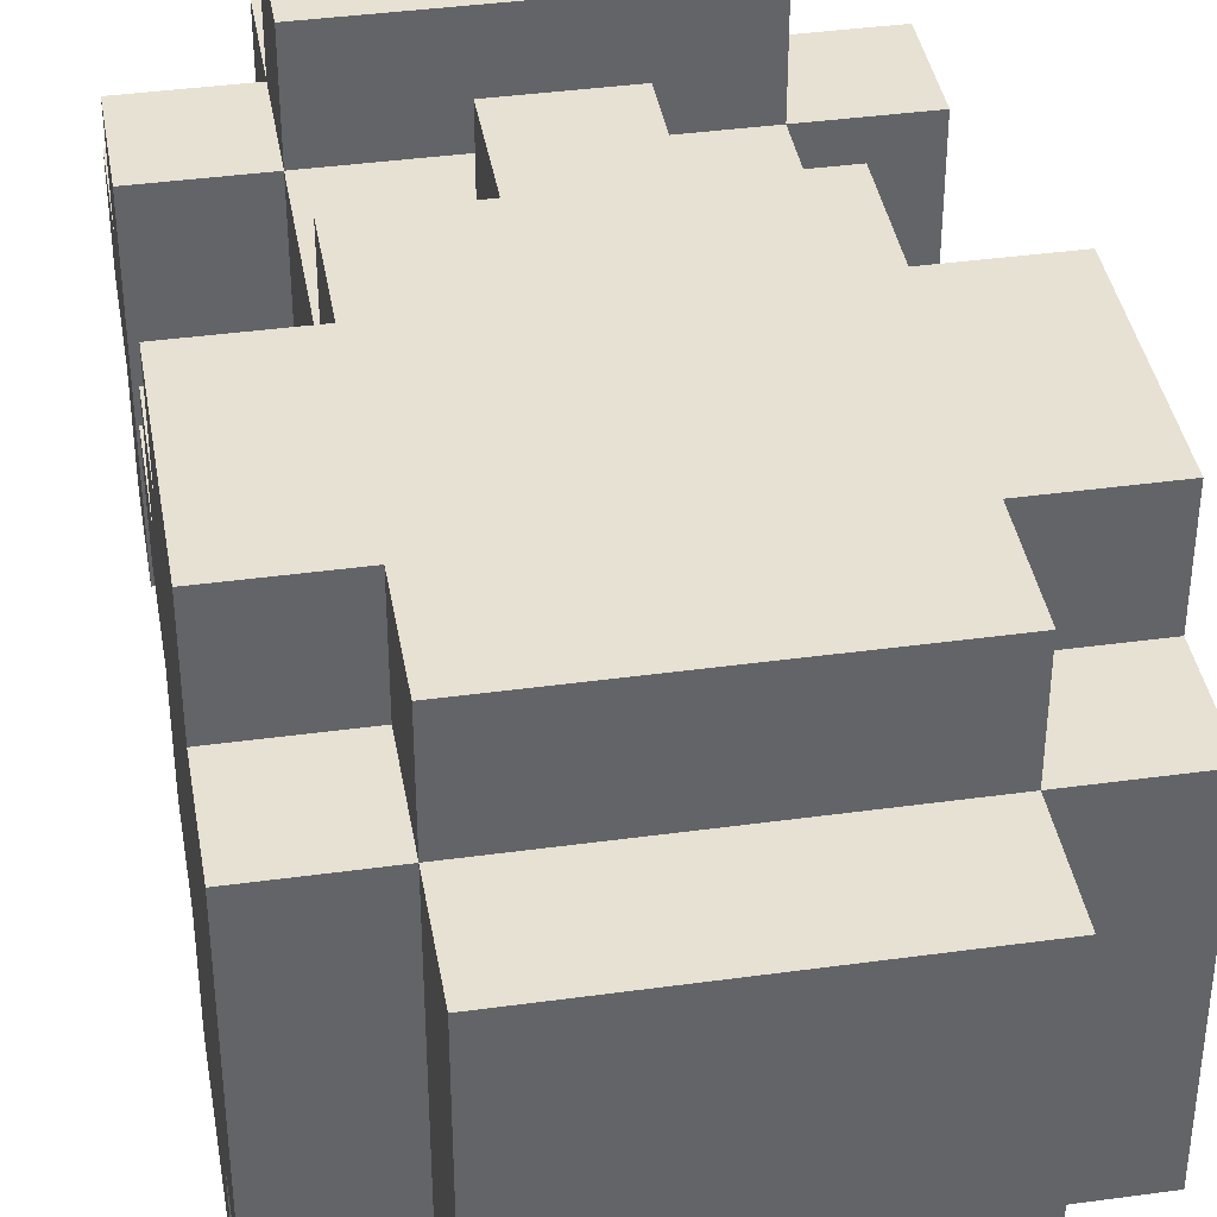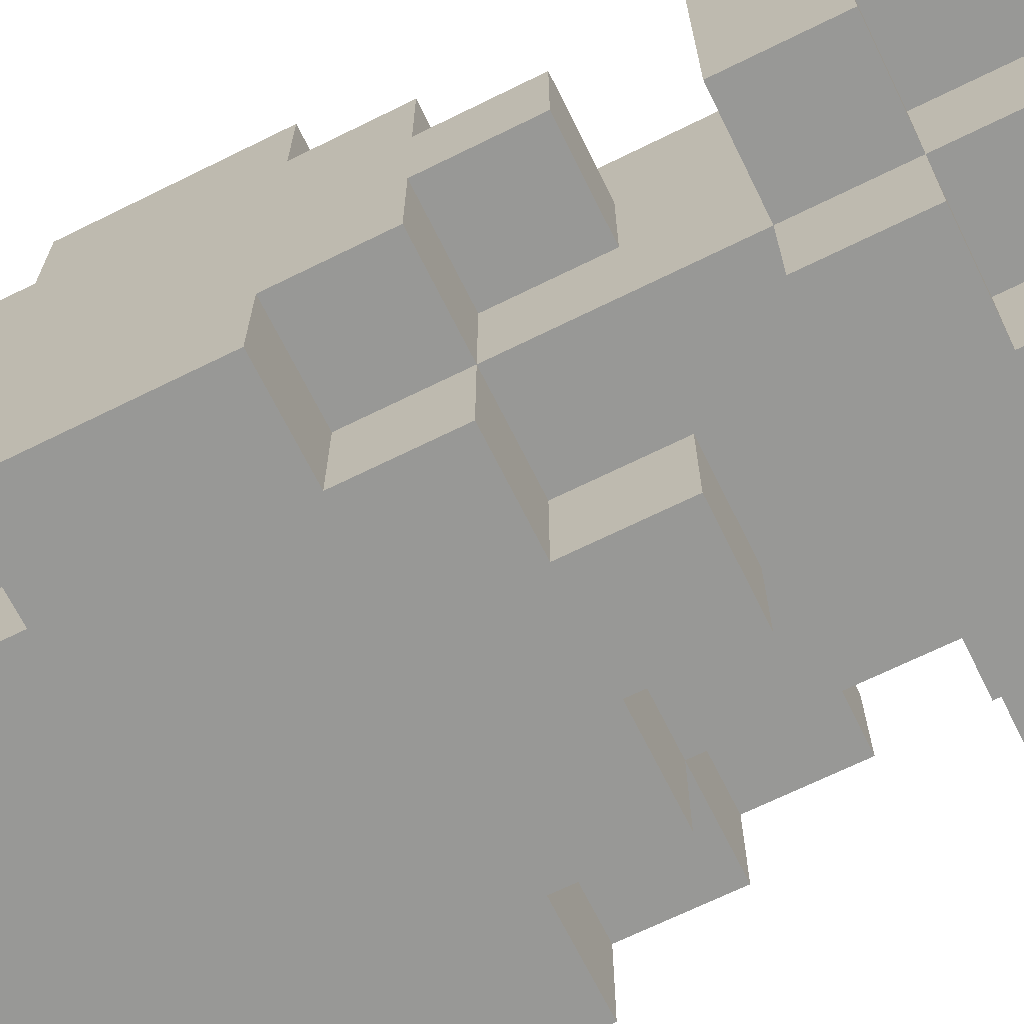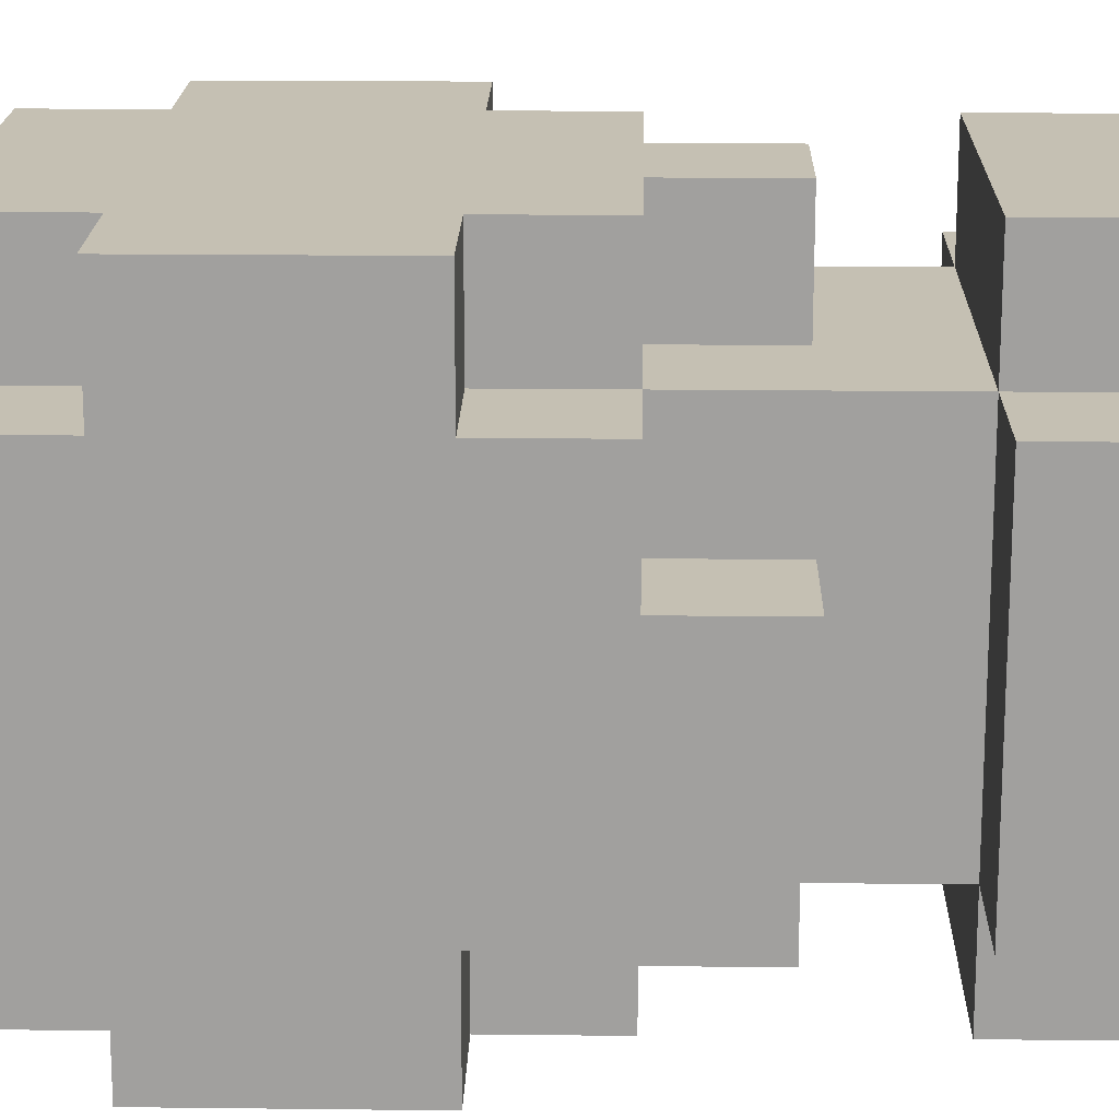
<metadata>
{"format":"obj","ext":"obj","renderer":"f3d","projection":"perspective","resolution":1024,"background":"white","views":[{"elev":39.4,"azim":-9.7,"up":"+Z"},{"elev":-68.4,"azim":116.3,"up":"+Z"},{"elev":18.1,"azim":91.3,"up":"+Z"}]}
</metadata>
<code>
o ObjObject.001
v -0.2 0.2212 0.1
v -0.2 0.1212 -0.1
v -0.2 0.1212 0.1
v -0.2 0.2212 -0.1
v -0.2 0.1212 -0.2
v -0.2 0.2212 -0.2
v -0.2 0.3212 0.1
v -0.2 0.2212 0.2
v -0.2 0.2212 -0.3
v -0.2 0.3212 0
v -0.2 0.4212 0.2
v -0.2 0.4212 0.1
v -0.2 0.4212 0
v -0.2 0.4212 -0.2
v -0.2 0.4212 -0.3
v -0.2 0.5212 0.1
v -0.2 0.5212 0
v -0.2 0.5212 -0.1
v -0.2 0.5212 -0.2
v -0.2 0.6212 0
v -0.2 0.6212 -0.1
v -0.2 0.8212 0.1
v -0.2 0.7212 -0.2
v -0.2 0.7212 0.1
v -0.2 0.8212 0
v -0.2 0.8212 -0.1
v -0.2 0.8212 -0.2
v -0.2 0.9212 0
v -0.2 0.9212 -0.1
v -0.1 0.1212 0.1
v -0.1 0.02121 -0.2
v -0.1 0.02121 0.1
v -0.1 0.1212 -0.1
v -0.1 0.1212 -0.2
v -0.1 0.2212 0.2
v -0.1 0.1212 0.2
v -0.1 0.2212 0.1
v -0.1 0.2212 -0.2
v -0.1 0.1212 -0.3
v -0.1 0.2212 -0.3
v -0.1 0.5212 0.2
v -0.1 0.4212 0.1
v -0.1 0.4212 0.2
v -0.1 0.5212 0.1
v -0.1 0.5212 -0.2
v -0.1 0.4212 -0.3
v -0.1 0.4212 -0.2
v -0.1 0.5212 -0.3
v -0.1 0.6212 0
v -0.1 0.5212 0
v -0.1 0.6212 -0.1
v -0.1 0.5212 -0.1
v -0.1 0.7212 0.1
v -0.1 0.7212 -0.2
v -0.1 0.8212 0.2
v -0.1 0.7212 0.2
v -0.1 0.8212 0.1
v -0.1 0.8212 -0.2
v -0.1 0.7212 -0.3
v -0.1 0.8212 -0.3
v -0.1 0.9212 0.1
v -0.1 0.8212 0
v -0.1 0.9212 0
v -0.1 0.9212 -0.1
v -0.1 0.8212 -0.1
v -0.1 0.9212 -0.2
v 0 0.6212 0.2
v 0 0.5212 0.1
v 0 0.5212 0.2
v 0 0.6212 0.1
v 0 0.6212 -0.2
v 0 0.5212 -0.3
v 0 0.5212 -0.2
v 0 0.6212 -0.3
v 0 0.9212 0.2
v 0 0.8212 0.1
v 0 0.8212 0.2
v 0 0.9212 0.1
v 0 0.9212 -0.2
v 0 0.8212 -0.3
v 0 0.8212 -0.2
v 0 0.9212 -0.3
v 0.1 0.5212 0.2
v 0.1 0.5212 0.1
v 0.1 0.6212 0.2
v 0.1 0.6212 0.1
v 0.1 0.5212 -0.2
v 0.1 0.5212 -0.3
v 0.1 0.6212 -0.2
v 0.1 0.6212 -0.3
v 0.1 0.8212 0.2
v 0.1 0.8212 0.1
v 0.1 0.9212 0.2
v 0.1 0.9212 0.1
v 0.1 0.8212 -0.2
v 0.1 0.8212 -0.3
v 0.1 0.9212 -0.2
v 0.1 0.9212 -0.3
v 0.2 0.02121 0.1
v 0.2 0.02121 -0.2
v 0.2 0.1212 0.1
v 0.2 0.1212 -0.1
v 0.2 0.1212 -0.2
v 0.2 0.1212 0.2
v 0.2 0.2212 0.2
v 0.2 0.2212 0.1
v 0.2 0.1212 -0.3
v 0.2 0.2212 -0.2
v 0.2 0.2212 -0.3
v 0.2 0.4212 0.2
v 0.2 0.4212 0.1
v 0.2 0.5212 0.2
v 0.2 0.5212 0.1
v 0.2 0.4212 -0.2
v 0.2 0.4212 -0.3
v 0.2 0.5212 -0.2
v 0.2 0.5212 -0.3
v 0.2 0.5212 0
v 0.2 0.6212 0
v 0.2 0.5212 -0.1
v 0.2 0.6212 -0.1
v 0.2 0.7212 0.1
v 0.2 0.7212 -0.2
v 0.2 0.7212 0.2
v 0.2 0.8212 0.2
v 0.2 0.8212 0.1
v 0.2 0.7212 -0.3
v 0.2 0.8212 -0.2
v 0.2 0.8212 -0.3
v 0.2 0.8212 0
v 0.2 0.9212 0.1
v 0.2 0.9212 0
v 0.2 0.8212 -0.1
v 0.2 0.9212 -0.1
v 0.2 0.9212 -0.2
v 0.3 0.1212 0.1
v 0.3 0.1212 -0.1
v 0.3 0.2212 0.1
v 0.3 0.2212 0
v 0.3 0.1212 -0.2
v 0.3 0.2212 -0.1
v 0.3 0.2212 -0.2
v 0.3 0.3212 0.1
v 0.3 0.2212 0.2
v 0.3 0.2212 -0.3
v 0.3 0.3212 0
v 0.3 0.3212 -0.1
v 0.3 0.4212 0.2
v 0.3 0.4212 0.1
v 0.3 0.4212 0
v 0.3 0.4212 -0.1
v 0.3 0.4212 -0.2
v 0.3 0.4212 -0.3
v 0.3 0.5212 0.1
v 0.3 0.5212 0
v 0.3 0.5212 -0.1
v 0.3 0.5212 -0.2
v 0.3 0.6212 0
v 0.3 0.6212 -0.1
v 0.3 0.7212 0.1
v 0.3 0.7212 -0.2
v 0.3 0.8212 0.1
v 0.3 0.8212 0
v 0.3 0.8212 -0.1
v 0.3 0.8212 -0.2
v 0.3 0.9212 0
v 0.3 0.9212 -0.1
v -0.1 0.2212 0.2
v -0.2 0.4212 0.2
v -0.2 0.2212 0.2
v -0.1 0.4212 0.2
v 0 0.2212 0.2
v -0.1 0.1212 0.2
v -0.1 0.5212 0.2
v 0 0.3212 0.2
v 0 0.5212 0.2
v 0 0.8212 0.2
v -0.1 0.8212 0.2
v -0.1 0.7212 0.2
v 0.1 0.2212 0.2
v 0.1 0.3212 0.2
v 0 0.6212 0.2
v 0.1 0.5212 0.2
v 0.1 0.6212 0.2
v 0.1 0.8212 0.2
v 0 0.9212 0.2
v 0.1 0.9212 0.2
v 0.2 0.1212 0.2
v 0.2 0.2212 0.2
v 0.2 0.4212 0.2
v 0.2 0.5212 0.2
v 0.2 0.7212 0.2
v 0.2 0.8212 0.2
v 0.3 0.2212 0.2
v 0.3 0.4212 0.2
v -0.1 0.1212 0.1
v -0.2 0.2212 0.1
v -0.2 0.1212 0.1
v -0.1 0.2212 0.1
v -0.1 0.4212 0.1
v -0.2 0.5212 0.1
v -0.2 0.4212 0.1
v -0.1 0.5212 0.1
v -0.1 0.7212 0.1
v -0.2 0.8212 0.1
v -0.2 0.7212 0.1
v -0.1 0.8212 0.1
v 0 0.5212 0.1
v 0 0.6212 0.1
v 0 0.8212 0.1
v -0.1 0.9212 0.1
v 0 0.9212 0.1
v 0.1 0.6212 0.1
v 0.2 0.02121 0.1
v -0.1 0.02121 0.1
v 0.2 0.1212 0.1
v 0.2 0.5212 0.1
v 0.1 0.5212 0.1
v 0.2 0.7212 0.1
v 0.2 0.8212 0.1
v 0.1 0.9212 0.1
v 0.1 0.8212 0.1
v 0.2 0.9212 0.1
v 0.3 0.1212 0.1
v 0.2 0.2212 0.1
v 0.3 0.2212 0.1
v 0.3 0.4212 0.1
v 0.2 0.4212 0.1
v 0.3 0.5212 0.1
v 0.3 0.7212 0.1
v 0.3 0.8212 0.1
v -0.1 0.5212 0
v -0.2 0.6212 0
v -0.2 0.5212 0
v -0.1 0.6212 0
v -0.1 0.8212 0
v -0.2 0.9212 0
v -0.2 0.8212 0
v -0.1 0.9212 0
v 0.3 0.5212 0
v 0.2 0.6212 0
v 0.2 0.5212 0
v 0.3 0.6212 0
v 0.3 0.8212 0
v 0.2 0.9212 0
v 0.2 0.8212 0
v 0.3 0.9212 0
v -0.2 0.5212 -0.1
v -0.2 0.6212 -0.1
v -0.1 0.5212 -0.1
v -0.1 0.6212 -0.1
v -0.2 0.8212 -0.1
v -0.2 0.9212 -0.1
v -0.1 0.8212 -0.1
v -0.1 0.9212 -0.1
v 0.2 0.5212 -0.1
v 0.2 0.6212 -0.1
v 0.3 0.5212 -0.1
v 0.3 0.6212 -0.1
v 0.2 0.8212 -0.1
v 0.2 0.9212 -0.1
v 0.3 0.8212 -0.1
v 0.3 0.9212 -0.1
v -0.2 0.1212 -0.2
v -0.2 0.2212 -0.2
v -0.1 0.1212 -0.2
v -0.1 0.2212 -0.2
v -0.2 0.4212 -0.2
v -0.2 0.5212 -0.2
v -0.1 0.4212 -0.2
v -0.1 0.5212 -0.2
v -0.2 0.7212 -0.2
v -0.2 0.8212 -0.2
v -0.1 0.7212 -0.2
v -0.1 0.8212 -0.2
v 0 0.5212 -0.2
v 0 0.6212 -0.2
v -0.1 0.9212 -0.2
v 0 0.8212 -0.2
v 0 0.9212 -0.2
v 0.1 0.6212 -0.2
v -0.1 0.02121 -0.2
v 0.2 0.02121 -0.2
v 0.2 0.1212 -0.2
v 0.1 0.5212 -0.2
v 0.2 0.5212 -0.2
v 0.2 0.7212 -0.2
v 0.1 0.8212 -0.2
v 0.1 0.9212 -0.2
v 0.2 0.8212 -0.2
v 0.2 0.9212 -0.2
v 0.2 0.2212 -0.2
v 0.3 0.1212 -0.2
v 0.3 0.2212 -0.2
v 0.2 0.4212 -0.2
v 0.3 0.4212 -0.2
v 0.3 0.5212 -0.2
v 0.3 0.7212 -0.2
v 0.3 0.8212 -0.2
v -0.2 0.2212 -0.3
v -0.2 0.4212 -0.3
v -0.1 0.2212 -0.3
v -0.1 0.4212 -0.3
v -0.1 0.1212 -0.3
v 0 0.3212 -0.3
v -0.1 0.5212 -0.3
v 0 0.4212 -0.3
v 0 0.5212 -0.3
v -0.1 0.7212 -0.3
v -0.1 0.8212 -0.3
v 0 0.8212 -0.3
v 0.1 0.2212 -0.3
v 0.1 0.3212 -0.3
v 0 0.6212 -0.3
v 0.1 0.4212 -0.3
v 0.1 0.5212 -0.3
v 0.1 0.6212 -0.3
v 0 0.9212 -0.3
v 0.1 0.8212 -0.3
v 0.1 0.9212 -0.3
v 0.2 0.1212 -0.3
v 0.2 0.2212 -0.3
v 0.2 0.3212 -0.3
v 0.2 0.4212 -0.3
v 0.2 0.5212 -0.3
v 0.2 0.7212 -0.3
v 0.2 0.8212 -0.3
v 0.3 0.2212 -0.3
v 0.3 0.4212 -0.3
v -0.1 0.02121 -0.2
v 0.2 0.02121 0.1
v -0.1 0.02121 0.1
v 0.2 0.02121 -0.2
v -0.1 0.1212 0.1
v 0.2 0.1212 0.2
v -0.1 0.1212 0.2
v 0.2 0.1212 0.1
v -0.2 0.1212 -0.1
v -0.2 0.1212 0.1
v -0.1 0.1212 -0.1
v 0.2 0.1212 -0.1
v 0.3 0.1212 0.1
v 0.3 0.1212 -0.1
v -0.2 0.1212 -0.2
v -0.1 0.1212 -0.2
v 0.2 0.1212 -0.2
v 0.3 0.1212 -0.2
v -0.1 0.1212 -0.3
v 0.2 0.1212 -0.3
v -0.2 0.2212 0.1
v -0.1 0.2212 0.2
v -0.2 0.2212 0.2
v -0.1 0.2212 0.1
v 0.2 0.2212 0.1
v 0.3 0.2212 0.2
v 0.2 0.2212 0.2
v 0.3 0.2212 0.1
v -0.2 0.2212 -0.3
v -0.1 0.2212 -0.2
v -0.2 0.2212 -0.2
v -0.1 0.2212 -0.3
v 0.2 0.2212 -0.3
v 0.3 0.2212 -0.2
v 0.2 0.2212 -0.2
v 0.3 0.2212 -0.3
v -0.1 0.7212 0.1
v 0.2 0.7212 0.2
v -0.1 0.7212 0.2
v 0.2 0.7212 0.1
v -0.2 0.7212 -0.2
v -0.2 0.7212 0.1
v -0.1 0.7212 -0.2
v 0.2 0.7212 -0.2
v 0.3 0.7212 0.1
v 0.3 0.7212 -0.2
v -0.1 0.7212 -0.3
v 0.2 0.7212 -0.3
v -0.2 0.4212 0.2
v -0.1 0.4212 0.2
v -0.2 0.4212 0.1
v -0.1 0.4212 0.1
v 0.2 0.4212 0.2
v 0.3 0.4212 0.2
v 0.2 0.4212 0.1
v 0.3 0.4212 0.1
v -0.2 0.4212 -0.2
v -0.1 0.4212 -0.2
v -0.2 0.4212 -0.3
v -0.1 0.4212 -0.3
v 0.2 0.4212 -0.2
v 0.3 0.4212 -0.2
v 0.2 0.4212 -0.3
v 0.3 0.4212 -0.3
v -0.1 0.5212 0.2
v 0 0.5212 0.2
v -0.1 0.5212 0.1
v 0 0.5212 0.1
v 0.1 0.5212 0.2
v 0.2 0.5212 0.2
v 0.1 0.5212 0.1
v 0.2 0.5212 0.1
v -0.2 0.5212 0.1
v -0.2 0.5212 0
v -0.1 0.5212 0
v 0.3 0.5212 0.1
v 0.2 0.5212 0
v 0.3 0.5212 0
v -0.2 0.5212 -0.1
v -0.1 0.5212 -0.1
v -0.2 0.5212 -0.2
v -0.1 0.5212 -0.2
v 0.2 0.5212 -0.1
v 0.3 0.5212 -0.1
v 0.2 0.5212 -0.2
v 0.3 0.5212 -0.2
v 0 0.5212 -0.2
v -0.1 0.5212 -0.3
v 0 0.5212 -0.3
v 0.1 0.5212 -0.2
v 0.1 0.5212 -0.3
v 0.2 0.5212 -0.3
v 0 0.6212 0.2
v 0.1 0.6212 0.2
v 0 0.6212 0.1
v 0.1 0.6212 0.1
v -0.2 0.6212 0
v -0.1 0.6212 0
v -0.2 0.6212 -0.1
v -0.1 0.6212 -0.1
v 0.2 0.6212 0
v 0.3 0.6212 0
v 0.2 0.6212 -0.1
v 0.3 0.6212 -0.1
v 0 0.6212 -0.2
v 0.1 0.6212 -0.2
v 0 0.6212 -0.3
v 0.1 0.6212 -0.3
v -0.1 0.8212 0.2
v 0 0.8212 0.2
v -0.1 0.8212 0.1
v 0 0.8212 0.1
v 0.1 0.8212 0.2
v 0.2 0.8212 0.2
v 0.1 0.8212 0.1
v 0.2 0.8212 0.1
v -0.2 0.8212 0.1
v -0.2 0.8212 0
v -0.1 0.8212 0
v 0.3 0.8212 0.1
v 0.2 0.8212 0
v 0.3 0.8212 0
v -0.2 0.8212 -0.1
v -0.1 0.8212 -0.1
v -0.2 0.8212 -0.2
v -0.1 0.8212 -0.2
v 0.2 0.8212 -0.1
v 0.3 0.8212 -0.1
v 0.2 0.8212 -0.2
v 0.3 0.8212 -0.2
v 0 0.8212 -0.2
v -0.1 0.8212 -0.3
v 0 0.8212 -0.3
v 0.1 0.8212 -0.2
v 0.1 0.8212 -0.3
v 0.2 0.8212 -0.3
v 0 0.9212 0.2
v 0.1 0.9212 0.2
v 0 0.9212 0.1
v 0.1 0.9212 0.1
v -0.1 0.9212 0.1
v -0.1 0.9212 0
v 0 0.9212 0
v 0.2 0.9212 0.1
v 0.1 0.9212 0
v 0.2 0.9212 0
v -0.2 0.9212 0
v -0.2 0.9212 -0.1
v -0.1 0.9212 -0.1
v 0 0.9212 -0.1
v 0.1 0.9212 -0.1
v 0.3 0.9212 0
v 0.2 0.9212 -0.1
v 0.3 0.9212 -0.1
v -0.1 0.9212 -0.2
v 0 0.9212 -0.2
v 0.1 0.9212 -0.2
v 0.2 0.9212 -0.2
v 0 0.9212 -0.3
v 0.1 0.9212 -0.3
f 1 2 3
f 4 5 2
f 4 2 1
f 6 5 4
f 7 1 8
f 7 9 6
f 7 6 4
f 7 4 1
f 10 9 7
f 11 7 8
f 12 10 7
f 12 7 11
f 13 9 10
f 13 10 12
f 14 9 13
f 15 9 14
f 16 13 12
f 16 14 13
f 17 14 16
f 18 14 17
f 19 14 18
f 20 18 17
f 21 18 20
f 22 23 24
f 25 23 22
f 26 23 25
f 27 23 26
f 28 26 25
f 29 26 28
f 30 31 32
f 33 31 30
f 34 31 33
f 35 30 36
f 37 30 35
f 38 39 34
f 40 39 38
f 41 42 43
f 44 42 41
f 45 46 47
f 48 46 45
f 49 50 44
f 51 45 52
f 53 49 44
f 53 51 49
f 54 45 51
f 54 51 53
f 55 53 56
f 57 53 55
f 58 59 54
f 60 59 58
f 61 62 57
f 63 62 61
f 64 58 65
f 66 58 64
f 67 68 69
f 70 68 67
f 71 72 73
f 74 72 71
f 75 76 77
f 78 76 75
f 79 80 81
f 82 80 79
f 83 84 85
f 85 84 86
f 87 88 89
f 89 88 90
f 91 92 93
f 93 92 94
f 95 96 97
f 97 96 98
f 99 100 101
f 101 100 102
f 102 100 103
f 104 101 105
f 105 101 106
f 103 107 108
f 108 107 109
f 110 111 112
f 112 111 113
f 114 115 116
f 116 115 117
f 113 118 119
f 120 116 121
f 113 119 122
f 119 121 122
f 121 116 123
f 122 121 123
f 124 122 125
f 125 122 126
f 123 127 128
f 128 127 129
f 126 130 131
f 131 130 132
f 133 128 134
f 134 128 135
f 136 137 138
f 138 137 139
f 137 140 141
f 139 137 141
f 141 140 142
f 138 139 143
f 144 138 143
f 142 145 146
f 143 139 146
f 141 142 146
f 139 141 146
f 146 145 147
f 144 143 148
f 143 146 148
f 148 146 149
f 146 147 150
f 149 146 150
f 147 145 151
f 150 147 151
f 151 145 152
f 152 145 153
f 149 150 154
f 151 152 154
f 150 151 154
f 154 152 155
f 155 152 156
f 156 152 157
f 155 156 158
f 158 156 159
f 160 161 162
f 162 161 163
f 163 161 164
f 164 161 165
f 163 164 166
f 166 164 167
f 168 169 170
f 171 169 168
f 172 168 173
f 172 171 168
f 172 174 171
f 175 174 172
f 176 174 175
f 177 178 179
f 180 172 173
f 180 175 172
f 181 182 176
f 181 175 180
f 181 176 175
f 183 182 181
f 184 182 183
f 185 186 177
f 185 177 179
f 187 186 185
f 188 180 173
f 188 183 181
f 188 181 180
f 189 183 188
f 190 183 189
f 191 183 190
f 192 185 179
f 193 185 192
f 194 190 189
f 195 190 194
f 196 197 198
f 199 197 196
f 200 201 202
f 203 201 200
f 204 205 206
f 207 205 204
f 208 204 203
f 209 204 208
f 210 211 207
f 212 211 210
f 213 204 209
f 214 196 215
f 216 196 214
f 217 213 218
f 219 204 213
f 219 213 217
f 220 221 222
f 223 221 220
f 224 225 216
f 226 225 224
f 227 217 228
f 229 217 227
f 230 220 219
f 231 220 230
f 232 233 234
f 235 233 232
f 236 237 238
f 239 237 236
f 240 241 242
f 243 241 240
f 244 245 246
f 247 245 244
f 248 249 250
f 250 249 251
f 252 253 254
f 254 253 255
f 256 257 258
f 258 257 259
f 260 261 262
f 262 261 263
f 264 265 266
f 266 265 267
f 268 269 270
f 270 269 271
f 272 273 274
f 274 273 275
f 271 274 276
f 276 274 277
f 275 278 279
f 279 278 280
f 277 274 281
f 282 266 283
f 283 266 284
f 285 281 286
f 281 274 287
f 286 281 287
f 288 289 290
f 290 289 291
f 284 292 293
f 293 292 294
f 295 286 296
f 296 286 297
f 287 290 298
f 298 290 299
f 300 301 302
f 302 301 303
f 304 302 305
f 302 303 305
f 303 306 305
f 305 306 307
f 307 306 308
f 309 310 311
f 304 305 312
f 305 307 313
f 312 305 313
f 308 314 315
f 313 307 315
f 307 308 315
f 315 314 316
f 316 314 317
f 311 318 319
f 309 311 319
f 319 318 320
f 304 312 321
f 312 313 322
f 321 312 322
f 315 316 323
f 322 313 323
f 313 315 323
f 323 316 324
f 324 316 325
f 309 319 326
f 326 319 327
f 322 323 328
f 323 324 328
f 328 324 329
f 330 331 332
f 333 331 330
f 334 335 336
f 337 335 334
f 338 334 339
f 340 334 338
f 341 342 337
f 343 342 341
f 344 340 338
f 345 340 344
f 346 343 341
f 347 343 346
f 348 346 345
f 349 346 348
f 350 351 352
f 353 351 350
f 354 355 356
f 357 355 354
f 358 359 360
f 361 359 358
f 362 363 364
f 365 363 362
f 366 367 368
f 369 367 366
f 370 366 371
f 372 366 370
f 373 374 369
f 375 374 373
f 376 373 372
f 377 373 376
f 378 379 380
f 380 379 381
f 382 383 384
f 384 383 385
f 386 387 388
f 388 387 389
f 390 391 392
f 392 391 393
f 394 395 396
f 396 395 397
f 398 399 400
f 400 399 401
f 402 396 403
f 403 396 404
f 401 405 406
f 406 405 407
f 408 409 410
f 410 409 411
f 412 413 414
f 414 413 415
f 411 416 417
f 417 416 418
f 419 414 420
f 420 414 421
f 422 423 424
f 424 423 425
f 426 427 428
f 428 427 429
f 430 431 432
f 432 431 433
f 434 435 436
f 436 435 437
f 438 439 440
f 440 439 441
f 442 443 444
f 444 443 445
f 446 440 447
f 447 440 448
f 445 449 450
f 450 449 451
f 452 453 454
f 454 453 455
f 456 457 458
f 458 457 459
f 455 460 461
f 461 460 462
f 463 458 464
f 464 458 465
f 466 467 468
f 468 467 469
f 470 468 471
f 468 469 472
f 471 468 472
f 469 473 474
f 472 469 474
f 474 473 475
f 476 471 477
f 471 472 478
f 477 471 478
f 472 474 479
f 478 472 479
f 474 475 480
f 479 474 480
f 475 481 482
f 480 475 482
f 482 481 483
f 478 479 484
f 479 480 485
f 484 479 485
f 480 482 486
f 485 480 486
f 486 482 487
f 485 486 488
f 488 486 489

</code>
